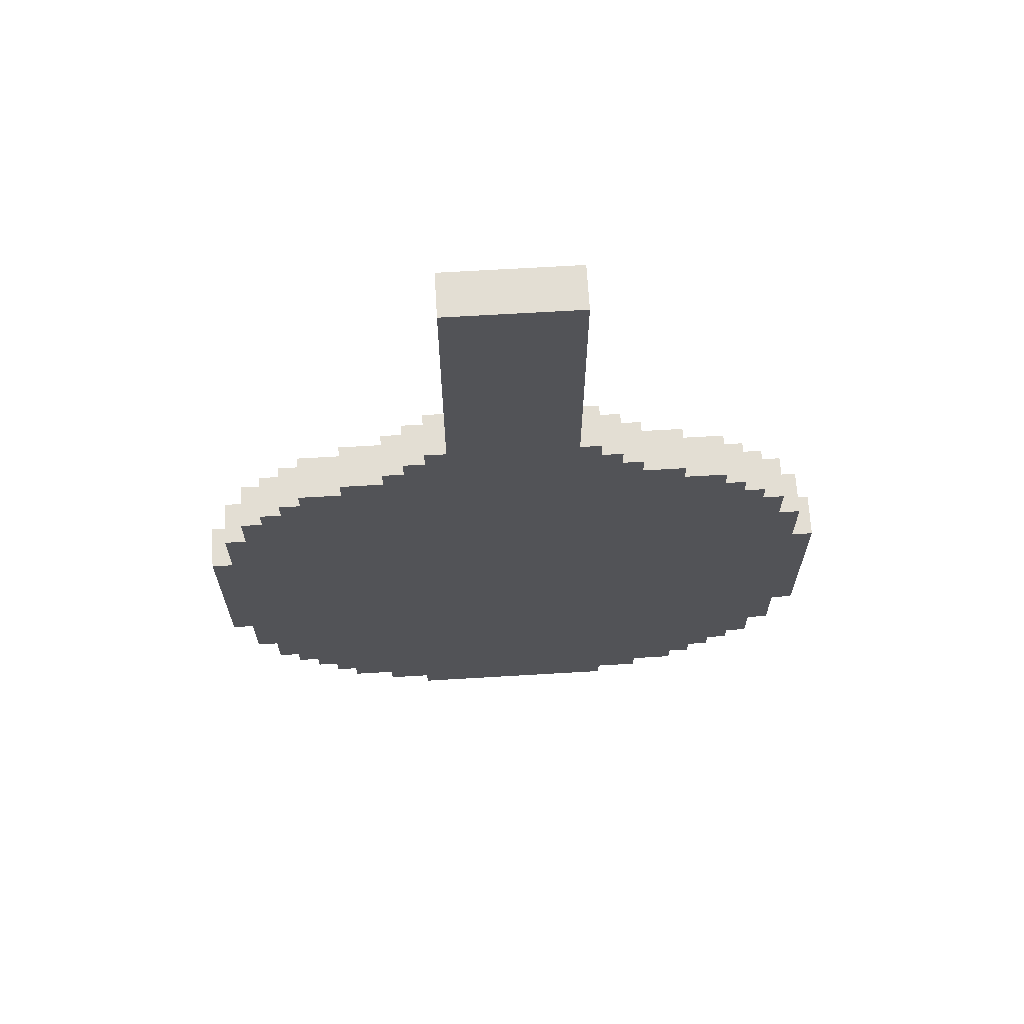
<metadata>
{"format":"obj","ext":"obj","renderer":"f3d","projection":"perspective","resolution":1024,"background":"white","views":[{"elev":67.3,"azim":176.6,"up":"+Y"}]}
</metadata>
<code>
o Untitled.015
v -0.5 -1.785 0.1
v 0.5 -1.785 0.1
v -0.5 -1.785 0
v 0.5 -1.785 0
v -0.5 -1.785 -0.1
v 0.5 -1.785 -0.1
v -0.7 -1.685 0.1
v -0.5 -1.685 0.1
v 0.5 -1.685 0.1
v 0.7 -1.685 0.1
v -0.7 -1.685 0
v -0.5 -1.685 0
v 0.5 -1.685 0
v 0.7 -1.685 0
v -0.7 -1.685 -0.1
v -0.5 -1.685 -0.1
v 0.5 -1.685 -0.1
v 0.7 -1.685 -0.1
v -0.9 -1.585 0.1
v -0.7 -1.585 0.1
v 0.7 -1.585 0.1
v 0.9 -1.585 0.1
v -0.9 -1.585 0
v -0.7 -1.585 0
v 0.7 -1.585 0
v 0.9 -1.585 0
v -0.9 -1.585 -0.1
v -0.7 -1.585 -0.1
v 0.7 -1.585 -0.1
v 0.9 -1.585 -0.1
v -1 -1.485 0.1
v -0.9 -1.485 0.1
v 0.9 -1.485 0.1
v 1 -1.485 0.1
v -1 -1.485 0
v -0.9 -1.485 0
v 0.9 -1.485 0
v 1 -1.485 0
v -1 -1.485 -0.1
v -0.9 -1.485 -0.1
v 0.9 -1.485 -0.1
v 1 -1.485 -0.1
v -1.1 -1.385 0.1
v -1 -1.385 0.1
v 1 -1.385 0.1
v 1.1 -1.385 0.1
v -1.1 -1.385 0
v -1 -1.385 0
v 1 -1.385 0
v 1.1 -1.385 0
v -1.1 -1.385 -0.1
v -1 -1.385 -0.1
v 1 -1.385 -0.1
v 1.1 -1.385 -0.1
v -1.2 -1.285 0.1
v -1.1 -1.285 0.1
v 1.1 -1.285 0.1
v 1.2 -1.285 0.1
v -1.2 -1.285 0
v -1.1 -1.285 0
v 1.1 -1.285 0
v 1.2 -1.285 0
v -1.2 -1.285 -0.1
v -1.1 -1.285 -0.1
v 1.1 -1.285 -0.1
v 1.2 -1.285 -0.1
v -1.3 -1.185 0.1
v -1.2 -1.185 0.1
v 1.2 -1.185 0.1
v 1.3 -1.185 0.1
v -1.3 -1.185 0
v -1.2 -1.185 0
v 1.2 -1.185 0
v 1.3 -1.185 0
v -1.3 -1.185 -0.1
v -1.2 -1.185 -0.1
v 1.2 -1.185 -0.1
v 1.3 -1.185 -0.1
v -1.4 -0.9851 0.1
v -1.3 -0.9851 0.1
v 1.3 -0.9851 0.1
v 1.4 -0.9851 0.1
v -1.4 -0.9851 0
v -1.3 -0.9851 0
v 1.3 -0.9851 0
v 1.4 -0.9851 0
v -1.4 -0.9851 -0.1
v -1.3 -0.9851 -0.1
v 1.3 -0.9851 -0.1
v 1.4 -0.9851 -0.1
v -1.5 -0.6851 0.1
v -1.4 -0.6851 0.1
v 1.4 -0.6851 0.1
v 1.5 -0.6851 0.1
v -1.5 -0.6851 0
v -1.4 -0.6851 0
v 1.4 -0.6851 0
v 1.5 -0.6851 0
v -1.5 -0.6851 -0.1
v -1.4 -0.6851 -0.1
v 1.4 -0.6851 -0.1
v 1.5 -0.6851 -0.1
v -1.5 0.2149 0.1
v -1.4 0.2149 0.1
v 1.4 0.2149 0.1
v 1.5 0.2149 0.1
v -1.5 0.2149 0
v -1.4 0.2149 0
v 1.4 0.2149 0
v 1.5 0.2149 0
v -1.5 0.2149 -0.1
v -1.4 0.2149 -0.1
v 1.4 0.2149 -0.1
v 1.5 0.2149 -0.1
v -1.4 0.5149 0.1
v -1.3 0.5149 0.1
v 1.3 0.5149 0.1
v 1.4 0.5149 0.1
v -1.4 0.5149 0
v -1.3 0.5149 0
v 1.3 0.5149 0
v 1.4 0.5149 0
v -1.4 0.5149 -0.1
v -1.3 0.5149 -0.1
v 1.3 0.5149 -0.1
v 1.4 0.5149 -0.1
v -1.3 0.7149 0.1
v -1.2 0.7149 0.1
v 1.2 0.7149 0.1
v 1.3 0.7149 0.1
v -1.3 0.7149 0
v -1.2 0.7149 0
v 1.2 0.7149 0
v 1.3 0.7149 0
v -1.3 0.7149 -0.1
v -1.2 0.7149 -0.1
v 1.2 0.7149 -0.1
v 1.3 0.7149 -0.1
v -1.2 0.8149 0.1
v -1.1 0.8149 0.1
v 1.1 0.8149 0.1
v 1.2 0.8149 0.1
v -1.2 0.8149 0
v -1.1 0.8149 0
v 1.1 0.8149 0
v 1.2 0.8149 0
v -1.2 0.8149 -0.1
v -1.1 0.8149 -0.1
v 1.1 0.8149 -0.1
v 1.2 0.8149 -0.1
v -1.1 0.9149 0.1
v -1 0.9149 0.1
v 1 0.9149 0.1
v 1.1 0.9149 0.1
v -1.1 0.9149 0
v -1 0.9149 0
v 1 0.9149 0
v 1.1 0.9149 0
v -1.1 0.9149 -0.1
v -1 0.9149 -0.1
v 1 0.9149 -0.1
v 1.1 0.9149 -0.1
v -1 1.015 0.1
v -0.8 1.015 0.1
v 0.8 1.015 0.1
v 1 1.015 0.1
v -1 1.015 0
v -0.8 1.015 0
v 0.8 1.015 0
v 1 1.015 0
v -1 1.015 -0.1
v -0.8 1.015 -0.1
v 0.8 1.015 -0.1
v 1 1.015 -0.1
v -0.8 1.115 0.1
v -0.6 1.115 0.1
v 0.6 1.115 0.1
v 0.8 1.115 0.1
v -0.8 1.115 0
v -0.6 1.115 0
v 0.6 1.115 0
v 0.8 1.115 0
v -0.8 1.115 -0.1
v -0.6 1.115 -0.1
v 0.6 1.115 -0.1
v 0.8 1.115 -0.1
v -0.6 1.215 0.1
v -0.5 1.215 0.1
v 0.5 1.215 0.1
v 0.6 1.215 0.1
v -0.6 1.215 -0.1
v -0.5 1.215 -0.1
v 0.5 1.215 -0.1
v 0.6 1.215 -0.1
v -0.5 1.315 0.1
v -0.4 1.315 0.1
v 0.4 1.315 0.1
v 0.5 1.315 0.1
v -0.5 1.315 -0.1
v -0.4 1.315 -0.1
v 0.4 1.315 -0.1
v 0.5 1.315 -0.1
v -0.4 1.415 0.1
v -0.3 1.415 0.1
v 0.3 1.415 0.1
v 0.4 1.415 0.1
v -0.4 1.415 -0.1
v -0.3 1.415 -0.1
v 0.3 1.415 -0.1
v 0.4 1.415 -0.1
v -0.3 2.715 0.1
v 0.3 2.715 0.1
v -0.3 2.715 -0.1
v 0.3 2.715 -0.1
v -1.5 -0.6851 0.1
v -1.5 -0.6851 0
v -1.5 -0.6851 -0.1
v -1.5 0.2149 0.1
v -1.5 0.2149 0
v -1.5 0.2149 -0.1
v -1.4 -0.9851 0.1
v -1.4 -0.9851 0
v -1.4 -0.9851 -0.1
v -1.4 -0.6851 0.1
v -1.4 -0.6851 0
v -1.4 -0.6851 -0.1
v -1.4 0.2149 0.1
v -1.4 0.2149 0
v -1.4 0.2149 -0.1
v -1.4 0.5149 0.1
v -1.4 0.5149 0
v -1.4 0.5149 -0.1
v -1.3 -1.185 0.1
v -1.3 -1.185 0
v -1.3 -1.185 -0.1
v -1.3 -0.9851 0.1
v -1.3 -0.9851 0
v -1.3 -0.9851 -0.1
v -1.3 0.5149 0.1
v -1.3 0.5149 0
v -1.3 0.5149 -0.1
v -1.3 0.7149 0.1
v -1.3 0.7149 0
v -1.3 0.7149 -0.1
v -1.2 -1.285 0.1
v -1.2 -1.285 0
v -1.2 -1.285 -0.1
v -1.2 -1.185 0.1
v -1.2 -1.185 0
v -1.2 -1.185 -0.1
v -1.2 0.7149 0.1
v -1.2 0.7149 0
v -1.2 0.7149 -0.1
v -1.2 0.8149 0.1
v -1.2 0.8149 0
v -1.2 0.8149 -0.1
v -1.1 -1.385 0.1
v -1.1 -1.385 0
v -1.1 -1.385 -0.1
v -1.1 -1.285 0.1
v -1.1 -1.285 0
v -1.1 -1.285 -0.1
v -1.1 0.8149 0.1
v -1.1 0.8149 0
v -1.1 0.8149 -0.1
v -1.1 0.9149 0.1
v -1.1 0.9149 0
v -1.1 0.9149 -0.1
v -1 -1.485 0.1
v -1 -1.485 0
v -1 -1.485 -0.1
v -1 -1.385 0.1
v -1 -1.385 0
v -1 -1.385 -0.1
v -1 0.9149 0.1
v -1 0.9149 0
v -1 0.9149 -0.1
v -1 1.015 0.1
v -1 1.015 0
v -1 1.015 -0.1
v -0.9 -1.585 0.1
v -0.9 -1.585 0
v -0.9 -1.585 -0.1
v -0.9 -1.485 0.1
v -0.9 -1.485 0
v -0.9 -1.485 -0.1
v -0.8 1.015 0.1
v -0.8 1.015 0
v -0.8 1.015 -0.1
v -0.8 1.115 0.1
v -0.8 1.115 0
v -0.8 1.115 -0.1
v -0.7 -1.685 0.1
v -0.7 -1.685 0
v -0.7 -1.685 -0.1
v -0.7 -1.585 0.1
v -0.7 -1.585 0
v -0.7 -1.585 -0.1
v -0.6 1.115 0.1
v -0.6 1.115 0
v -0.6 1.115 -0.1
v -0.6 1.215 0.1
v -0.6 1.215 -0.1
v -0.5 -1.785 0.1
v -0.5 -1.785 0
v -0.5 -1.785 -0.1
v -0.5 -1.685 0.1
v -0.5 -1.685 0
v -0.5 -1.685 -0.1
v -0.5 1.215 0.1
v -0.5 1.215 -0.1
v -0.5 1.315 0.1
v -0.5 1.315 -0.1
v -0.4 1.315 0.1
v -0.4 1.315 -0.1
v -0.4 1.415 0.1
v -0.4 1.415 -0.1
v -0.3 1.415 0.1
v -0.3 1.415 -0.1
v -0.3 2.415 0.1
v -0.3 2.415 -0.1
v -0.3 2.715 0.1
v -0.3 2.715 -0.1
v 0.3 1.415 0.1
v 0.3 1.415 -0.1
v 0.3 2.415 0.1
v 0.3 2.415 -0.1
v 0.3 2.715 0.1
v 0.3 2.715 -0.1
v 0.4 1.315 0.1
v 0.4 1.315 -0.1
v 0.4 1.415 0.1
v 0.4 1.415 -0.1
v 0.5 -1.785 0.1
v 0.5 -1.785 0
v 0.5 -1.785 -0.1
v 0.5 -1.685 0.1
v 0.5 -1.685 0
v 0.5 -1.685 -0.1
v 0.5 1.215 0.1
v 0.5 1.215 -0.1
v 0.5 1.315 0.1
v 0.5 1.315 -0.1
v 0.6 1.115 0.1
v 0.6 1.115 0
v 0.6 1.115 -0.1
v 0.6 1.215 0.1
v 0.6 1.215 -0.1
v 0.7 -1.685 0.1
v 0.7 -1.685 0
v 0.7 -1.685 -0.1
v 0.7 -1.585 0.1
v 0.7 -1.585 0
v 0.7 -1.585 -0.1
v 0.8 1.015 0.1
v 0.8 1.015 0
v 0.8 1.015 -0.1
v 0.8 1.115 0.1
v 0.8 1.115 0
v 0.8 1.115 -0.1
v 0.9 -1.585 0.1
v 0.9 -1.585 0
v 0.9 -1.585 -0.1
v 0.9 -1.485 0.1
v 0.9 -1.485 0
v 0.9 -1.485 -0.1
v 1 -1.485 0.1
v 1 -1.485 0
v 1 -1.485 -0.1
v 1 -1.385 0.1
v 1 -1.385 0
v 1 -1.385 -0.1
v 1 0.9149 0.1
v 1 0.9149 0
v 1 0.9149 -0.1
v 1 1.015 0.1
v 1 1.015 0
v 1 1.015 -0.1
v 1.1 -1.385 0.1
v 1.1 -1.385 0
v 1.1 -1.385 -0.1
v 1.1 -1.285 0.1
v 1.1 -1.285 0
v 1.1 -1.285 -0.1
v 1.1 0.8149 0.1
v 1.1 0.8149 0
v 1.1 0.8149 -0.1
v 1.1 0.9149 0.1
v 1.1 0.9149 0
v 1.1 0.9149 -0.1
v 1.2 -1.285 0.1
v 1.2 -1.285 0
v 1.2 -1.285 -0.1
v 1.2 -1.185 0.1
v 1.2 -1.185 0
v 1.2 -1.185 -0.1
v 1.2 0.7149 0.1
v 1.2 0.7149 0
v 1.2 0.7149 -0.1
v 1.2 0.8149 0.1
v 1.2 0.8149 0
v 1.2 0.8149 -0.1
v 1.3 -1.185 0.1
v 1.3 -1.185 0
v 1.3 -1.185 -0.1
v 1.3 -0.9851 0.1
v 1.3 -0.9851 0
v 1.3 -0.9851 -0.1
v 1.3 0.5149 0.1
v 1.3 0.5149 0
v 1.3 0.5149 -0.1
v 1.3 0.7149 0.1
v 1.3 0.7149 0
v 1.3 0.7149 -0.1
v 1.4 -0.9851 0.1
v 1.4 -0.9851 0
v 1.4 -0.9851 -0.1
v 1.4 -0.6851 0.1
v 1.4 -0.6851 0
v 1.4 -0.6851 -0.1
v 1.4 0.2149 0.1
v 1.4 0.2149 0
v 1.4 0.2149 -0.1
v 1.4 0.5149 0.1
v 1.4 0.5149 0
v 1.4 0.5149 -0.1
v 1.5 -0.6851 0.1
v 1.5 -0.6851 0
v 1.5 -0.6851 -0.1
v 1.5 0.2149 0.1
v 1.5 0.2149 0
v 1.5 0.2149 -0.1
v -1.5 -0.6851 0.1
v -1.5 0.2149 0.1
v -1.4 -0.9851 0.1
v -1.4 -0.6851 0.1
v -1.4 0.2149 0.1
v -1.4 0.5149 0.1
v -1.3 -1.185 0.1
v -1.3 -0.9851 0.1
v -1.3 0.5149 0.1
v -1.3 0.7149 0.1
v -1.2 -1.285 0.1
v -1.2 -1.185 0.1
v -1.2 0.7149 0.1
v -1.2 0.8149 0.1
v -1.1 -1.385 0.1
v -1.1 -1.285 0.1
v -1.1 0.8149 0.1
v -1.1 0.9149 0.1
v -1 -1.485 0.1
v -1 -1.385 0.1
v -1 0.9149 0.1
v -1 1.015 0.1
v -0.9 -1.585 0.1
v -0.9 -1.485 0.1
v -0.8 1.015 0.1
v -0.8 1.115 0.1
v -0.7 -1.685 0.1
v -0.7 -1.585 0.1
v -0.6 1.115 0.1
v -0.6 1.215 0.1
v -0.5 -1.785 0.1
v -0.5 -1.685 0.1
v -0.5 1.215 0.1
v -0.5 1.315 0.1
v -0.4 1.315 0.1
v -0.4 1.415 0.1
v -0.3 1.115 0.1
v -0.3 1.415 0.1
v -0.3 2.415 0.1
v -0.3 2.715 0.1
v -0.2 1.315 0.1
v -0.2 1.515 0.1
v -0.2 1.615 0.1
v -0.2 2.215 0.1
v -0.09999 1.215 0.1
v -0.09999 1.315 0.1
v 0.1 1.215 0.1
v 0.1 1.315 0.1
v 0.2 1.315 0.1
v 0.2 1.515 0.1
v 0.2 1.615 0.1
v 0.2 2.215 0.1
v 0.3 1.115 0.1
v 0.3 1.415 0.1
v 0.3 2.415 0.1
v 0.3 2.715 0.1
v 0.4 1.315 0.1
v 0.4 1.415 0.1
v 0.5 -1.785 0.1
v 0.5 -1.685 0.1
v 0.5 1.215 0.1
v 0.5 1.315 0.1
v 0.6 1.115 0.1
v 0.6 1.215 0.1
v 0.7 -1.685 0.1
v 0.7 -1.585 0.1
v 0.8 1.015 0.1
v 0.8 1.115 0.1
v 0.9 -1.585 0.1
v 0.9 -1.485 0.1
v 1 -1.485 0.1
v 1 -1.385 0.1
v 1 0.9149 0.1
v 1 1.015 0.1
v 1.1 -1.385 0.1
v 1.1 -1.285 0.1
v 1.1 0.8149 0.1
v 1.1 0.9149 0.1
v 1.2 -1.285 0.1
v 1.2 -1.185 0.1
v 1.2 0.7149 0.1
v 1.2 0.8149 0.1
v 1.3 -1.185 0.1
v 1.3 -0.9851 0.1
v 1.3 0.5149 0.1
v 1.3 0.7149 0.1
v 1.4 -0.9851 0.1
v 1.4 -0.6851 0.1
v 1.4 0.2149 0.1
v 1.4 0.5149 0.1
v 1.5 -0.6851 0.1
v 1.5 0.2149 0.1
v -1.5 -0.6851 -0.1
v -1.5 0.2149 -0.1
v -1.4 -0.9851 -0.1
v -1.4 -0.6851 -0.1
v -1.4 0.2149 -0.1
v -1.4 0.5149 -0.1
v -1.3 -1.185 -0.1
v -1.3 -0.9851 -0.1
v -1.3 0.5149 -0.1
v -1.3 0.7149 -0.1
v -1.2 -1.285 -0.1
v -1.2 -1.185 -0.1
v -1.2 0.7149 -0.1
v -1.2 0.8149 -0.1
v -1.1 -1.385 -0.1
v -1.1 -1.285 -0.1
v -1.1 0.8149 -0.1
v -1.1 0.9149 -0.1
v -1 -1.485 -0.1
v -1 -1.385 -0.1
v -1 0.9149 -0.1
v -1 1.015 -0.1
v -0.9 -1.585 -0.1
v -0.9 -1.485 -0.1
v -0.8 1.015 -0.1
v -0.8 1.115 -0.1
v -0.7 -1.685 -0.1
v -0.7 -1.585 -0.1
v -0.6 1.115 -0.1
v -0.6 1.215 -0.1
v -0.5 -1.785 -0.1
v -0.5 -1.685 -0.1
v -0.5 1.215 -0.1
v -0.5 1.315 -0.1
v -0.4 1.315 -0.1
v -0.4 1.415 -0.1
v -0.3 1.115 -0.1
v -0.3 1.415 -0.1
v -0.3 2.415 -0.1
v -0.3 2.715 -0.1
v -0.2 1.315 -0.1
v -0.2 1.515 -0.1
v -0.2 1.615 -0.1
v -0.2 2.215 -0.1
v -0.09999 1.215 -0.1
v -0.09999 1.315 -0.1
v 0.1 1.215 -0.1
v 0.1 1.315 -0.1
v 0.2 1.315 -0.1
v 0.2 1.515 -0.1
v 0.2 1.615 -0.1
v 0.2 2.215 -0.1
v 0.3 1.115 -0.1
v 0.3 1.415 -0.1
v 0.3 2.415 -0.1
v 0.3 2.715 -0.1
v 0.4 1.315 -0.1
v 0.4 1.415 -0.1
v 0.5 -1.785 -0.1
v 0.5 -1.685 -0.1
v 0.5 1.215 -0.1
v 0.5 1.315 -0.1
v 0.6 1.115 -0.1
v 0.6 1.215 -0.1
v 0.7 -1.685 -0.1
v 0.7 -1.585 -0.1
v 0.8 1.015 -0.1
v 0.8 1.115 -0.1
v 0.9 -1.585 -0.1
v 0.9 -1.485 -0.1
v 1 -1.485 -0.1
v 1 -1.385 -0.1
v 1 0.9149 -0.1
v 1 1.015 -0.1
v 1.1 -1.385 -0.1
v 1.1 -1.285 -0.1
v 1.1 0.8149 -0.1
v 1.1 0.9149 -0.1
v 1.2 -1.285 -0.1
v 1.2 -1.185 -0.1
v 1.2 0.7149 -0.1
v 1.2 0.8149 -0.1
v 1.3 -1.185 -0.1
v 1.3 -0.9851 -0.1
v 1.3 0.5149 -0.1
v 1.3 0.7149 -0.1
v 1.4 -0.9851 -0.1
v 1.4 -0.6851 -0.1
v 1.4 0.2149 -0.1
v 1.4 0.5149 -0.1
v 1.5 -0.6851 -0.1
v 1.5 0.2149 -0.1
f 3 2 1
f 4 2 3
f 5 4 3
f 6 4 5
f 11 8 7
f 12 8 11
f 13 10 9
f 14 10 13
f 15 12 11
f 16 12 15
f 17 14 13
f 18 14 17
f 23 20 19
f 24 20 23
f 25 22 21
f 26 22 25
f 27 24 23
f 28 24 27
f 29 26 25
f 30 26 29
f 35 32 31
f 36 32 35
f 37 34 33
f 38 34 37
f 39 36 35
f 40 36 39
f 41 38 37
f 42 38 41
f 47 44 43
f 48 44 47
f 49 46 45
f 50 46 49
f 51 48 47
f 52 48 51
f 53 50 49
f 54 50 53
f 59 56 55
f 60 56 59
f 61 58 57
f 62 58 61
f 63 60 59
f 64 60 63
f 65 62 61
f 66 62 65
f 71 68 67
f 72 68 71
f 73 70 69
f 74 70 73
f 75 72 71
f 76 72 75
f 77 74 73
f 78 74 77
f 83 80 79
f 84 80 83
f 85 82 81
f 86 82 85
f 87 84 83
f 88 84 87
f 89 86 85
f 90 86 89
f 95 92 91
f 96 92 95
f 97 94 93
f 98 94 97
f 99 96 95
f 100 96 99
f 101 98 97
f 102 98 101
f 103 104 107
f 107 104 108
f 105 106 109
f 109 106 110
f 107 108 111
f 111 108 112
f 109 110 113
f 113 110 114
f 115 116 119
f 119 116 120
f 117 118 121
f 121 118 122
f 119 120 123
f 123 120 124
f 121 122 125
f 125 122 126
f 127 128 131
f 131 128 132
f 129 130 133
f 133 130 134
f 131 132 135
f 135 132 136
f 133 134 137
f 137 134 138
f 139 140 143
f 143 140 144
f 141 142 145
f 145 142 146
f 143 144 147
f 147 144 148
f 145 146 149
f 149 146 150
f 151 152 155
f 155 152 156
f 153 154 157
f 157 154 158
f 155 156 159
f 159 156 160
f 157 158 161
f 161 158 162
f 163 164 167
f 167 164 168
f 165 166 169
f 169 166 170
f 167 168 171
f 171 168 172
f 169 170 173
f 173 170 174
f 175 176 179
f 179 176 180
f 177 178 181
f 181 178 182
f 179 180 183
f 183 180 184
f 181 182 185
f 185 182 186
f 187 188 191
f 191 188 192
f 189 190 193
f 193 190 194
f 195 196 199
f 199 196 200
f 197 198 201
f 201 198 202
f 203 204 207
f 207 204 208
f 205 206 209
f 209 206 210
f 211 212 213
f 213 212 214
f 218 216 215
f 219 217 216
f 219 216 218
f 220 217 219
f 224 222 221
f 225 223 222
f 225 222 224
f 226 223 225
f 230 228 227
f 231 229 228
f 231 228 230
f 232 229 231
f 236 234 233
f 237 235 234
f 237 234 236
f 238 235 237
f 242 240 239
f 243 241 240
f 243 240 242
f 244 241 243
f 248 246 245
f 249 247 246
f 249 246 248
f 250 247 249
f 254 252 251
f 255 253 252
f 255 252 254
f 256 253 255
f 260 258 257
f 261 259 258
f 261 258 260
f 262 259 261
f 266 264 263
f 267 265 264
f 267 264 266
f 268 265 267
f 272 270 269
f 273 271 270
f 273 270 272
f 274 271 273
f 278 276 275
f 279 277 276
f 279 276 278
f 280 277 279
f 284 282 281
f 285 283 282
f 285 282 284
f 286 283 285
f 290 288 287
f 291 289 288
f 291 288 290
f 292 289 291
f 296 294 293
f 297 295 294
f 297 294 296
f 298 295 297
f 302 300 299
f 302 301 300
f 303 301 302
f 307 305 304
f 308 306 305
f 308 305 307
f 309 306 308
f 312 311 310
f 313 311 312
f 316 315 314
f 317 315 316
f 320 319 318
f 321 319 320
f 322 321 320
f 323 321 322
f 324 325 326
f 326 325 327
f 326 327 328
f 328 327 329
f 330 331 332
f 332 331 333
f 334 335 337
f 335 336 338
f 337 335 338
f 338 336 339
f 340 341 342
f 342 341 343
f 344 345 347
f 345 346 347
f 347 346 348
f 349 350 352
f 350 351 353
f 352 350 353
f 353 351 354
f 355 356 358
f 356 357 359
f 358 356 359
f 359 357 360
f 361 362 364
f 362 363 365
f 364 362 365
f 365 363 366
f 367 368 370
f 368 369 371
f 370 368 371
f 371 369 372
f 373 374 376
f 374 375 377
f 376 374 377
f 377 375 378
f 379 380 382
f 380 381 383
f 382 380 383
f 383 381 384
f 385 386 388
f 386 387 389
f 388 386 389
f 389 387 390
f 391 392 394
f 392 393 395
f 394 392 395
f 395 393 396
f 397 398 400
f 398 399 401
f 400 398 401
f 401 399 402
f 403 404 406
f 404 405 407
f 406 404 407
f 407 405 408
f 409 410 412
f 410 411 413
f 412 410 413
f 413 411 414
f 415 416 418
f 416 417 419
f 418 416 419
f 419 417 420
f 421 422 424
f 422 423 425
f 424 422 425
f 425 423 426
f 427 428 430
f 428 429 431
f 430 428 431
f 431 429 432
f 436 434 433
f 437 434 436
f 440 436 435
f 440 438 437
f 440 437 436
f 441 438 440
f 444 440 439
f 444 442 441
f 444 441 440
f 445 442 444
f 448 444 443
f 448 446 445
f 448 445 444
f 449 446 448
f 452 448 447
f 452 450 449
f 452 449 448
f 453 450 452
f 456 452 451
f 456 454 453
f 456 453 452
f 457 454 456
f 457 456 455
f 460 457 455
f 460 458 457
f 461 458 460
f 461 460 459
f 464 461 459
f 465 462 461
f 467 466 465
f 469 464 463
f 469 468 467
f 469 467 465
f 469 465 461
f 469 461 464
f 470 468 469
f 473 470 469
f 473 471 470
f 474 471 473
f 475 471 474
f 476 471 475
f 477 473 469
f 478 474 473
f 478 473 477
f 479 477 469
f 479 478 477
f 480 474 478
f 480 478 479
f 481 480 479
f 481 474 480
f 482 475 474
f 482 474 481
f 483 476 475
f 483 475 482
f 484 471 476
f 484 476 483
f 485 469 463
f 485 483 482
f 485 484 483
f 485 482 481
f 485 481 479
f 485 479 469
f 486 484 485
f 487 471 484
f 487 484 486
f 487 472 471
f 488 472 487
f 489 486 485
f 490 486 489
f 491 485 463
f 492 485 491
f 493 489 485
f 494 489 493
f 495 485 492
f 495 493 485
f 496 493 495
f 497 495 492
f 498 495 497
f 499 495 498
f 500 495 499
f 501 499 498
f 502 499 501
f 503 499 502
f 504 499 503
f 505 499 504
f 506 499 505
f 507 505 504
f 508 505 507
f 509 505 508
f 510 505 509
f 511 509 508
f 512 509 511
f 513 509 512
f 514 509 513
f 515 513 512
f 516 513 515
f 517 513 516
f 518 513 517
f 519 517 516
f 520 517 519
f 521 517 520
f 522 517 521
f 523 521 520
f 524 521 523
f 525 526 528
f 528 526 529
f 527 528 532
f 529 530 532
f 528 529 532
f 532 530 533
f 531 532 536
f 533 534 536
f 532 533 536
f 536 534 537
f 535 536 540
f 537 538 540
f 536 537 540
f 540 538 541
f 539 540 544
f 541 542 544
f 540 541 544
f 544 542 545
f 543 544 548
f 545 546 548
f 544 545 548
f 548 546 549
f 547 548 549
f 547 549 552
f 549 550 552
f 552 550 553
f 551 552 553
f 551 553 556
f 553 554 557
f 557 558 559
f 555 556 561
f 559 560 561
f 557 559 561
f 553 557 561
f 556 553 561
f 561 560 562
f 561 562 565
f 562 563 565
f 565 563 566
f 566 563 567
f 567 563 568
f 561 565 569
f 565 566 570
f 569 565 570
f 561 569 571
f 569 570 571
f 570 566 572
f 571 570 572
f 571 572 573
f 572 566 573
f 566 567 574
f 573 566 574
f 567 568 575
f 574 567 575
f 568 563 576
f 575 568 576
f 555 561 577
f 574 575 577
f 575 576 577
f 573 574 577
f 571 573 577
f 561 571 577
f 577 576 578
f 576 563 579
f 578 576 579
f 563 564 579
f 579 564 580
f 577 578 581
f 581 578 582
f 555 577 583
f 583 577 584
f 577 581 585
f 585 581 586
f 584 577 587
f 577 585 587
f 587 585 588
f 584 587 589
f 589 587 590
f 590 587 591
f 591 587 592
f 590 591 593
f 593 591 594
f 594 591 595
f 595 591 596
f 596 591 597
f 597 591 598
f 596 597 599
f 599 597 600
f 600 597 601
f 601 597 602
f 600 601 603
f 603 601 604
f 604 601 605
f 605 601 606
f 604 605 607
f 607 605 608
f 608 605 609
f 609 605 610
f 608 609 611
f 611 609 612
f 612 609 613
f 613 609 614
f 612 613 615
f 615 613 616

</code>
